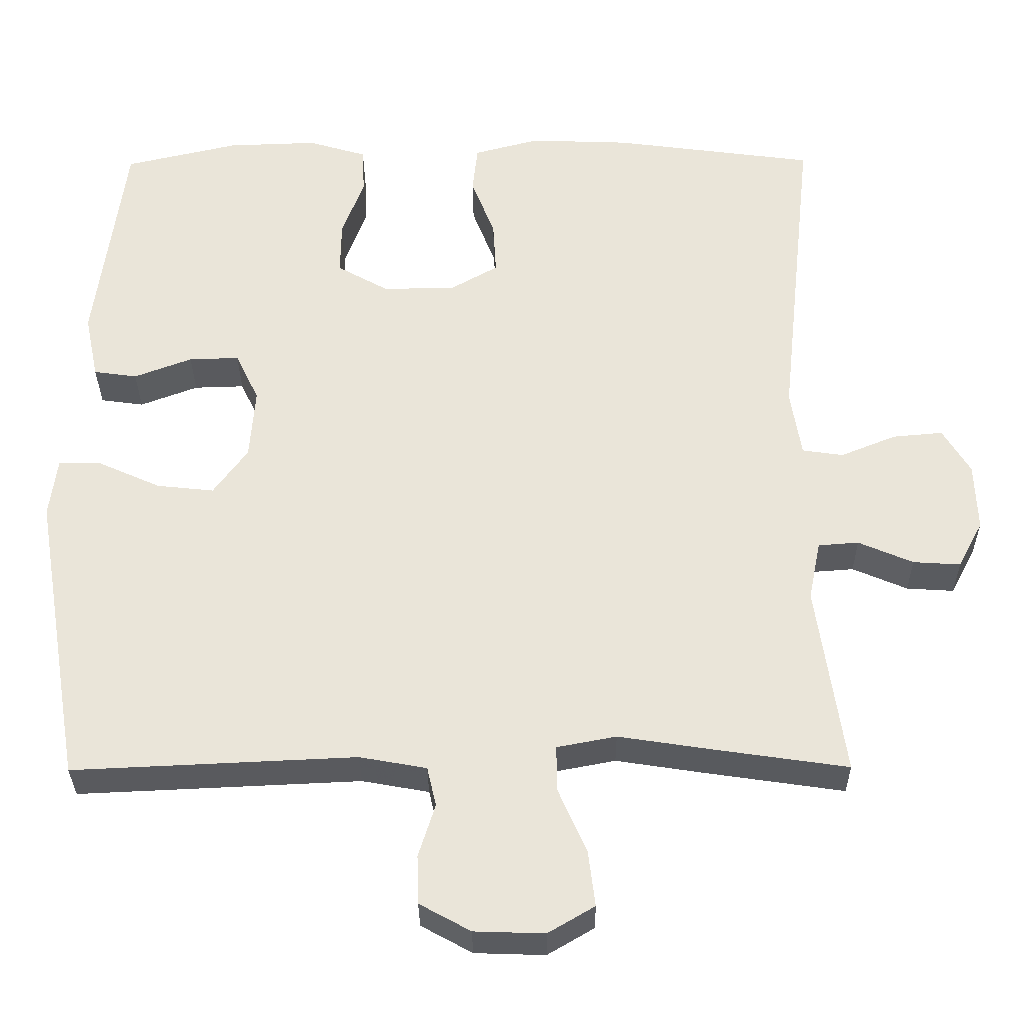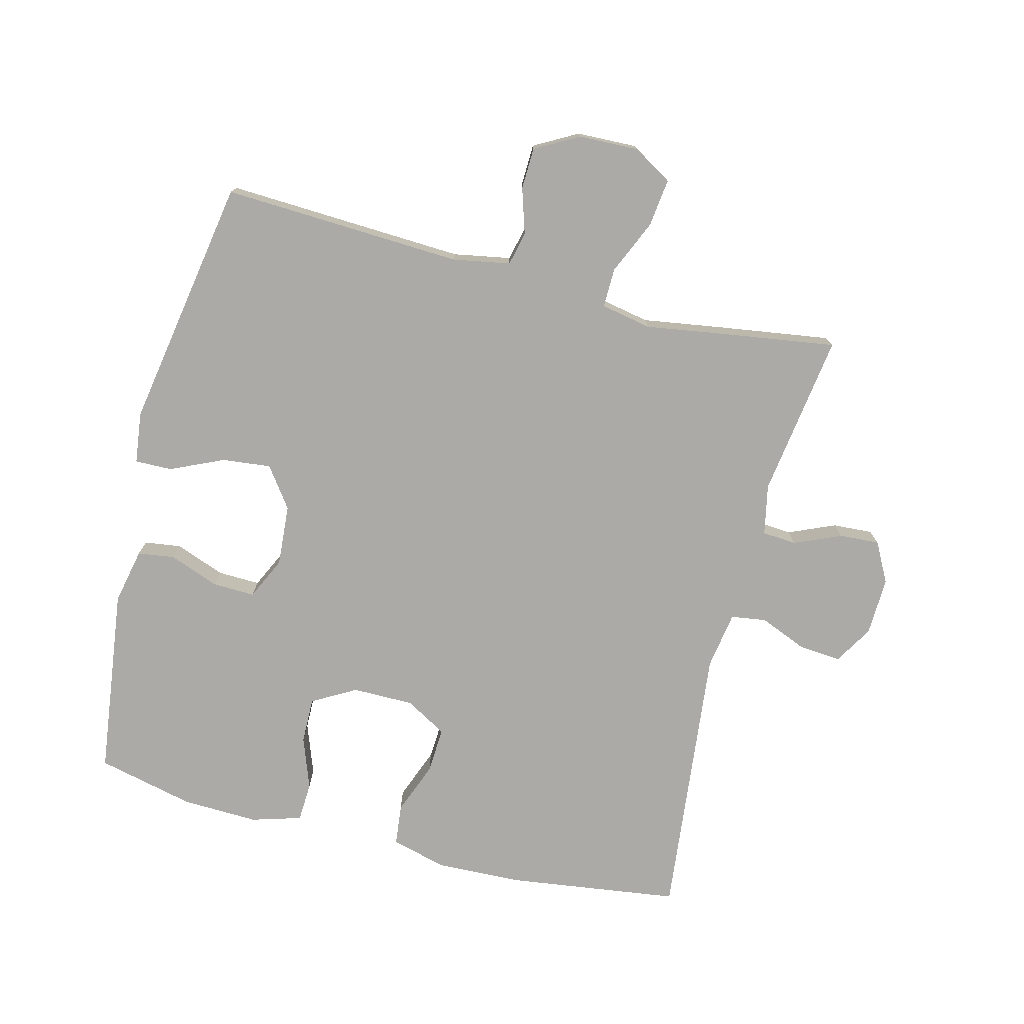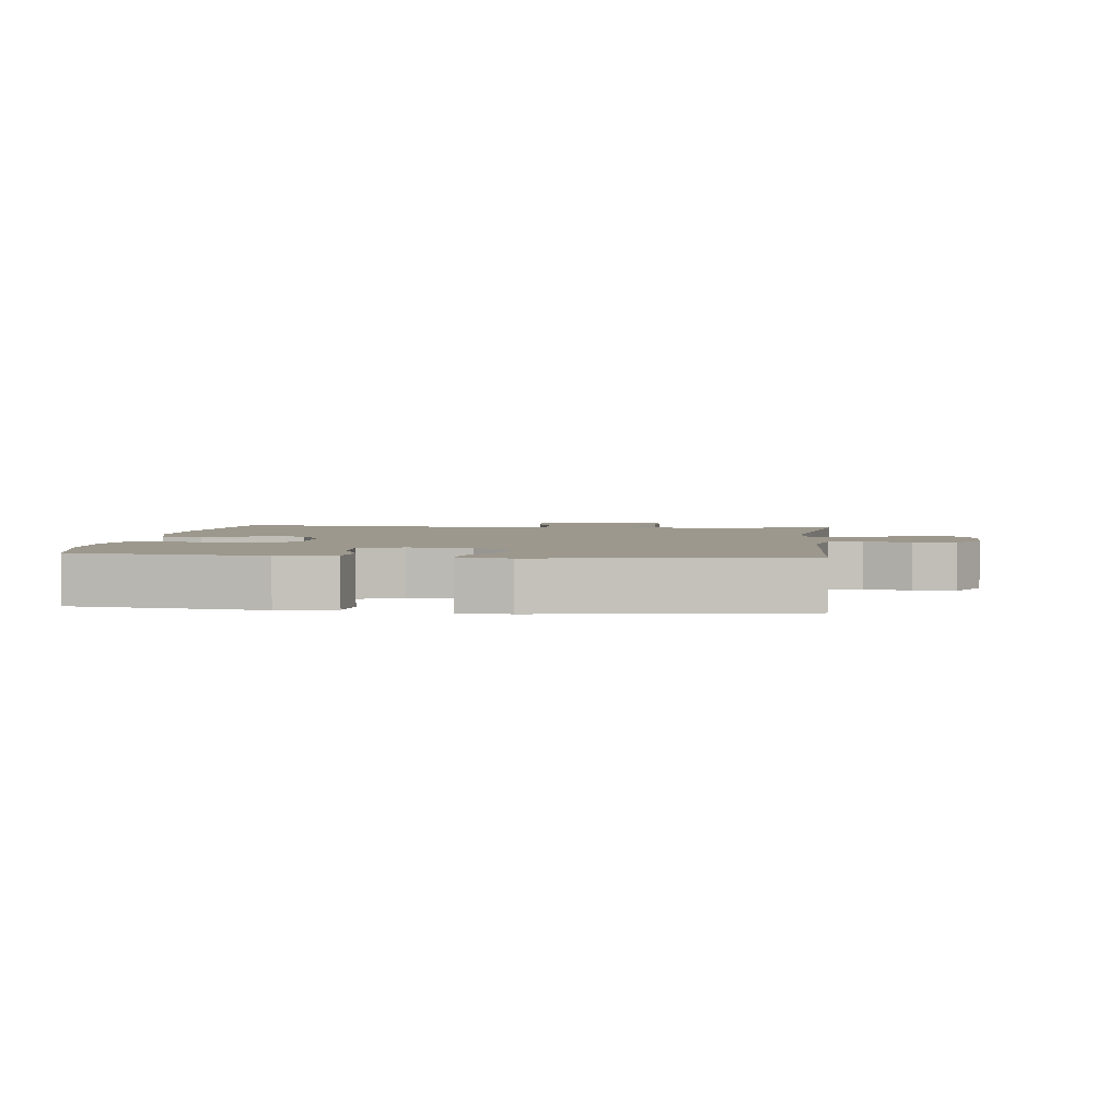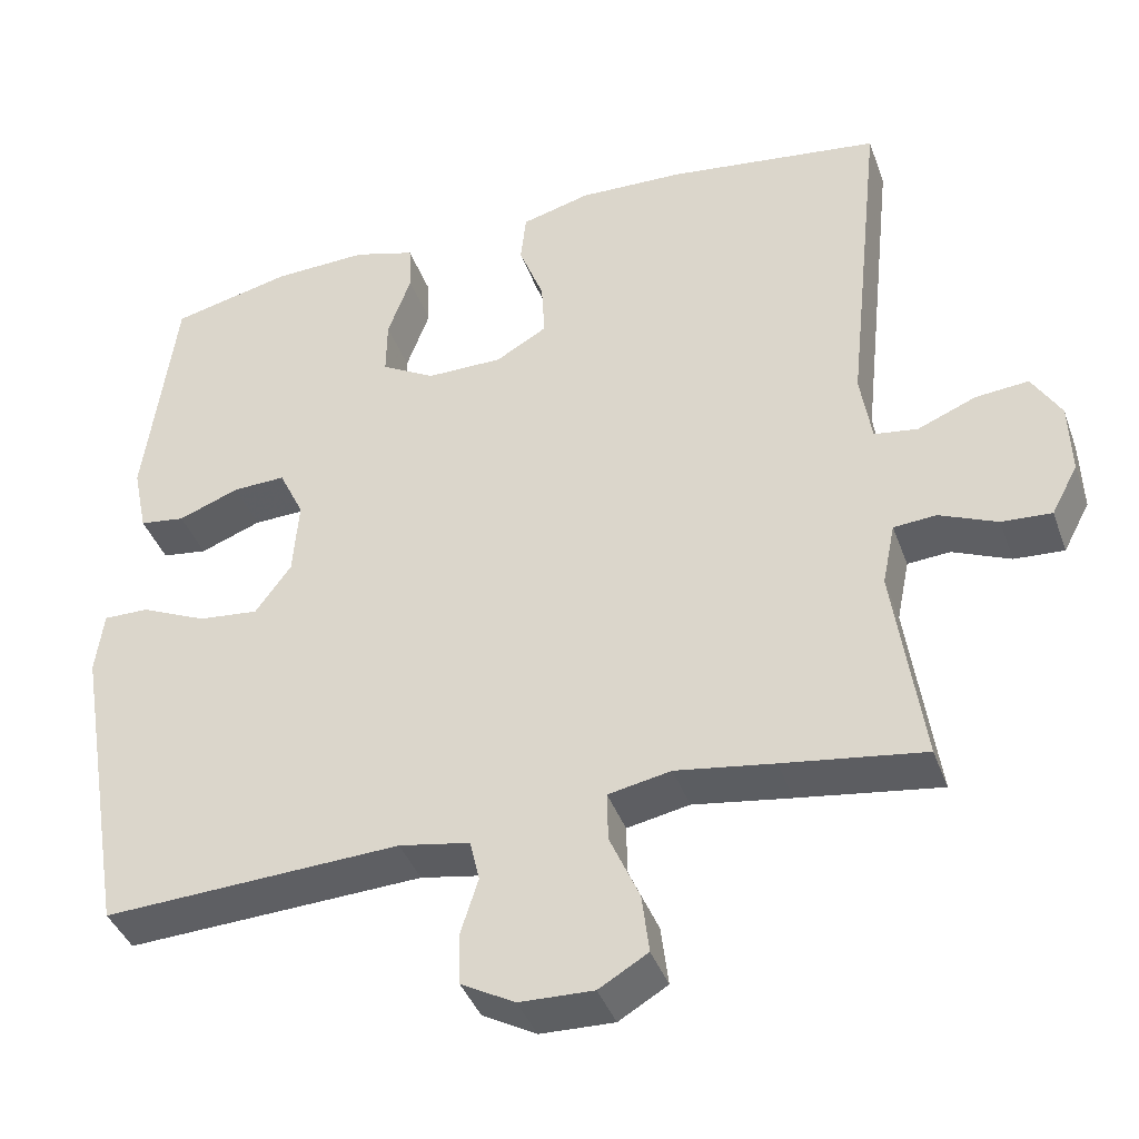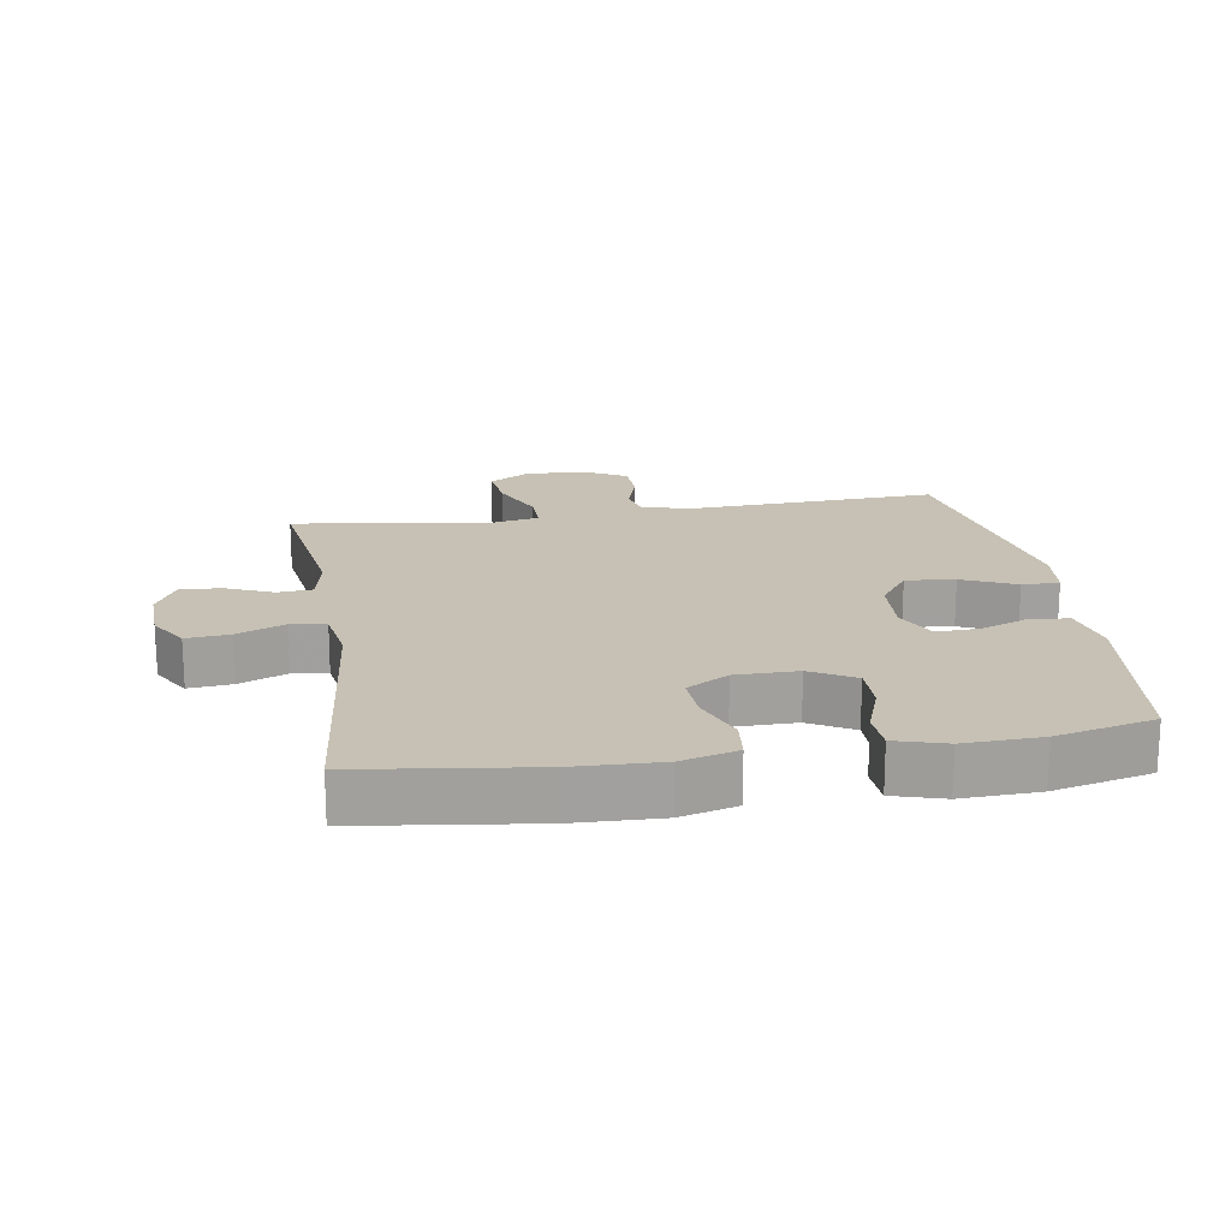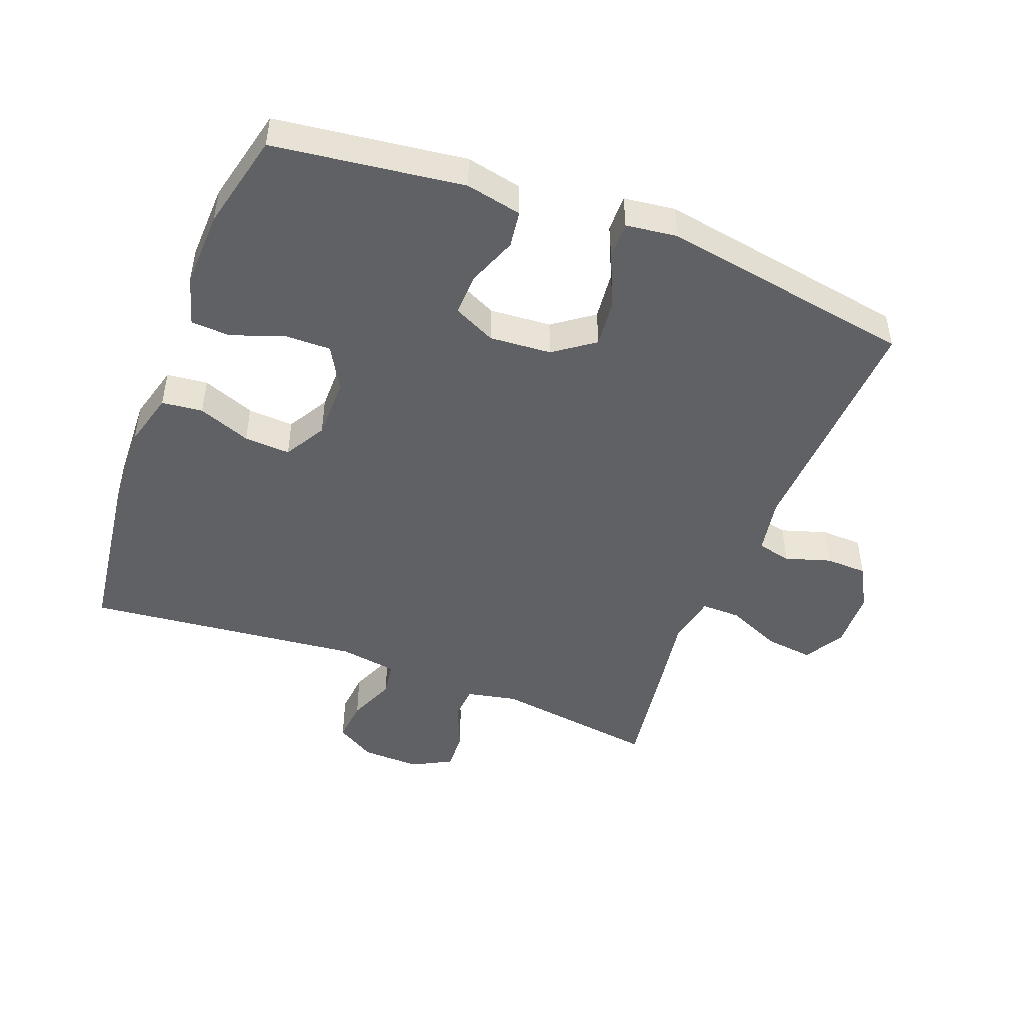
<metadata>
{"format":"obj","ext":"obj","renderer":"f3d","projection":"perspective","resolution":1024,"background":"white","views":[{"elev":-32.0,"azim":-179.5,"up":"+Z"},{"elev":-75.9,"azim":165.7,"up":"+Y"},{"elev":3.0,"azim":96.8,"up":"+Y"},{"elev":-40.2,"azim":-161.0,"up":"+Z"},{"elev":18.6,"azim":-9.3,"up":"+Y"},{"elev":-47.3,"azim":69.0,"up":"+Y"}]}
</metadata>
<code>
v -0.5 0.07 0.5
v -0.234 0.07 0.536
v -0.102 0.07 0.541
v -0.016 0.07 0.518
v -0.009 0.07 0.455
v -0.04 0.07 0.374
v -0.044 0.07 0.303
v 0.02 0.07 0.266
v 0.115 0.07 0.266
v 0.182 0.07 0.304
v 0.181 0.07 0.375
v 0.152 0.07 0.455
v 0.155 0.07 0.516
v 0.232 0.07 0.539
v 0.35 0.07 0.535
v 0.5 0.07 0.5
v 0.538 0.07 0.208
v 0.52 0.07 0.122
v 0.463 0.07 0.114
v 0.387 0.07 0.143
v 0.321 0.07 0.145
v 0.29 0.07 0.08
v 0.297 0.07 -0.015
v 0.342 0.07 -0.077
v 0.417 0.07 -0.069
v 0.499 0.07 -0.032
v 0.556 0.07 -0.031
v 0.566 0.07 -0.11
v 0.5 0.07 -0.5
v 0.129 0.07 -0.483
v 0.041 0.07 -0.499
v 0.029 0.07 -0.551
v 0.051 0.07 -0.621
v 0.049 0.07 -0.685
v -0.018 0.07 -0.722
v -0.11 0.07 -0.725
v -0.171 0.07 -0.689
v -0.162 0.07 -0.615
v -0.125 0.07 -0.531
v -0.124 0.07 -0.47
v -0.202 0.07 -0.455
v -0.324 0.07 -0.474
v -0.5 0.07 -0.5
v -0.464 0.07 -0.247
v -0.48 0.07 -0.169
v -0.533 0.07 -0.165
v -0.605 0.07 -0.196
v -0.667 0.07 -0.2
v -0.7 0.07 -0.138
v -0.697 0.07 -0.048
v -0.661 0.07 0.012
v -0.595 0.07 0.006
v -0.522 0.07 -0.024
v -0.468 0.07 -0.016
v -0.454 0.07 0.073
v -0.5 0 0.5
v -0.234 0 0.536
v -0.102 0 0.541
v -0.016 0 0.518
v -0.009 0 0.455
v -0.04 0 0.374
v -0.044 0 0.303
v 0.02 0 0.266
v 0.115 0 0.266
v 0.182 0 0.304
v 0.181 0 0.375
v 0.152 0 0.455
v 0.155 0 0.516
v 0.232 0 0.539
v 0.35 0 0.535
v 0.5 0 0.5
v 0.538 0 0.208
v 0.52 0 0.122
v 0.463 0 0.114
v 0.387 0 0.143
v 0.321 0 0.145
v 0.29 0 0.08
v 0.297 0 -0.015
v 0.342 0 -0.077
v 0.417 0 -0.069
v 0.499 0 -0.032
v 0.556 0 -0.031
v 0.566 0 -0.11
v 0.5 0 -0.5
v 0.129 0 -0.483
v 0.041 0 -0.499
v 0.029 0 -0.551
v 0.051 0 -0.621
v 0.049 0 -0.685
v -0.018 0 -0.722
v -0.11 0 -0.725
v -0.171 0 -0.689
v -0.162 0 -0.615
v -0.125 0 -0.531
v -0.124 0 -0.47
v -0.202 0 -0.455
v -0.324 0 -0.474
v -0.5 0 -0.5
v -0.464 0 -0.247
v -0.48 0 -0.169
v -0.533 0 -0.165
v -0.605 0 -0.196
v -0.667 0 -0.2
v -0.7 0 -0.138
v -0.697 0 -0.048
v -0.661 0 0.012
v -0.595 0 0.006
v -0.522 0 -0.024
v -0.468 0 -0.016
v -0.454 0 0.073
f 51 52 53
f 50 51 53
f 49 50 53
f 48 49 53
f 47 48 53
f 46 47 53
f 45 46 53 54
f 44 45 54 55
f 41 42 43 44
f 40 41 44 55
f 37 38 39
f 36 37 39
f 35 36 39
f 34 35 39
f 33 34 39
f 32 33 39
f 31 32 39 40
f 1 2 3
f 55 1 3
f 40 55 3
f 31 40 3
f 30 31 3
f 28 29 30
f 27 28 30
f 26 27 30
f 25 26 30
f 18 19 20
f 17 18 20
f 16 17 20
f 15 16 20
f 14 15 20
f 13 14 20
f 12 13 20
f 11 12 20
f 10 11 20 21
f 9 10 21 22
f 3 4 5 6
f 3 6 7
f 30 3 7
f 24 25 30
f 30 7 8
f 24 30 8
f 23 24 8
f 8 9 22 23
f 108 107 106
f 108 106 105
f 108 105 104
f 108 104 103
f 108 103 102
f 108 102 101
f 109 108 101 100
f 110 109 100 99
f 99 98 97 96
f 110 99 96 95
f 94 93 92
f 94 92 91
f 94 91 90
f 94 90 89
f 94 89 88
f 94 88 87
f 95 94 87 86
f 58 57 56
f 58 56 110
f 58 110 95
f 58 95 86
f 58 86 85
f 85 84 83
f 85 83 82
f 85 82 81
f 85 81 80
f 75 74 73
f 75 73 72
f 75 72 71
f 75 71 70
f 75 70 69
f 75 69 68
f 75 68 67
f 75 67 66
f 76 75 66 65
f 77 76 65 64
f 61 60 59 58
f 62 61 58
f 62 58 85
f 85 80 79
f 63 62 85
f 63 85 79
f 63 79 78
f 78 77 64 63
f 1 56 57 2
f 2 57 58 3
f 3 58 59 4
f 4 59 60 5
f 5 60 61 6
f 6 61 62 7
f 7 62 63 8
f 8 63 64 9
f 9 64 65 10
f 10 65 66 11
f 11 66 67 12
f 12 67 68 13
f 13 68 69 14
f 14 69 70 15
f 15 70 71 16
f 16 71 72 17
f 17 72 73 18
f 18 73 74 19
f 19 74 75 20
f 20 75 76 21
f 21 76 77 22
f 22 77 78 23
f 23 78 79 24
f 24 79 80 25
f 25 80 81 26
f 26 81 82 27
f 27 82 83 28
f 28 83 84 29
f 29 84 85 30
f 30 85 86 31
f 31 86 87 32
f 32 87 88 33
f 33 88 89 34
f 34 89 90 35
f 35 90 91 36
f 36 91 92 37
f 37 92 93 38
f 38 93 94 39
f 39 94 95 40
f 40 95 96 41
f 41 96 97 42
f 42 97 98 43
f 43 98 99 44
f 44 99 100 45
f 45 100 101 46
f 46 101 102 47
f 47 102 103 48
f 48 103 104 49
f 49 104 105 50
f 50 105 106 51
f 51 106 107 52
f 52 107 108 53
f 53 108 109 54
f 54 109 110 55
f 55 110 56 1

</code>
